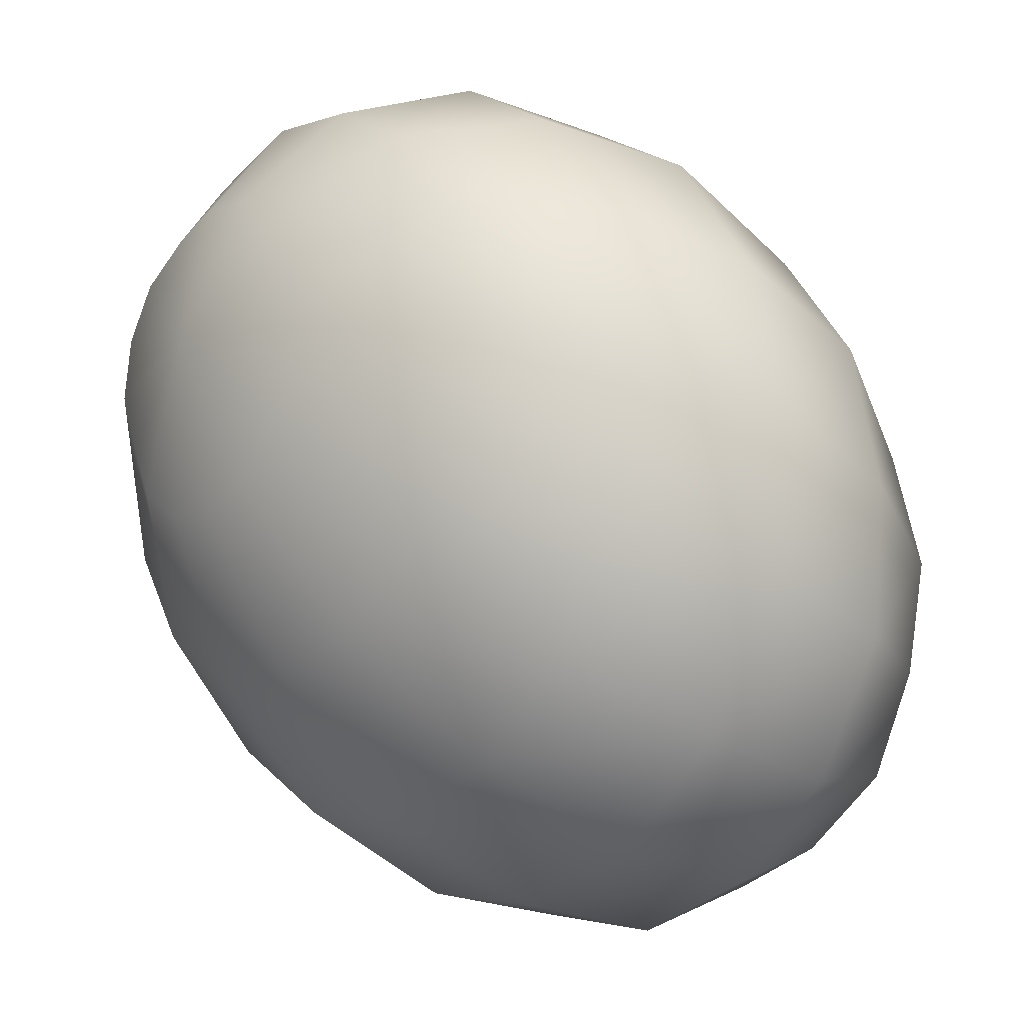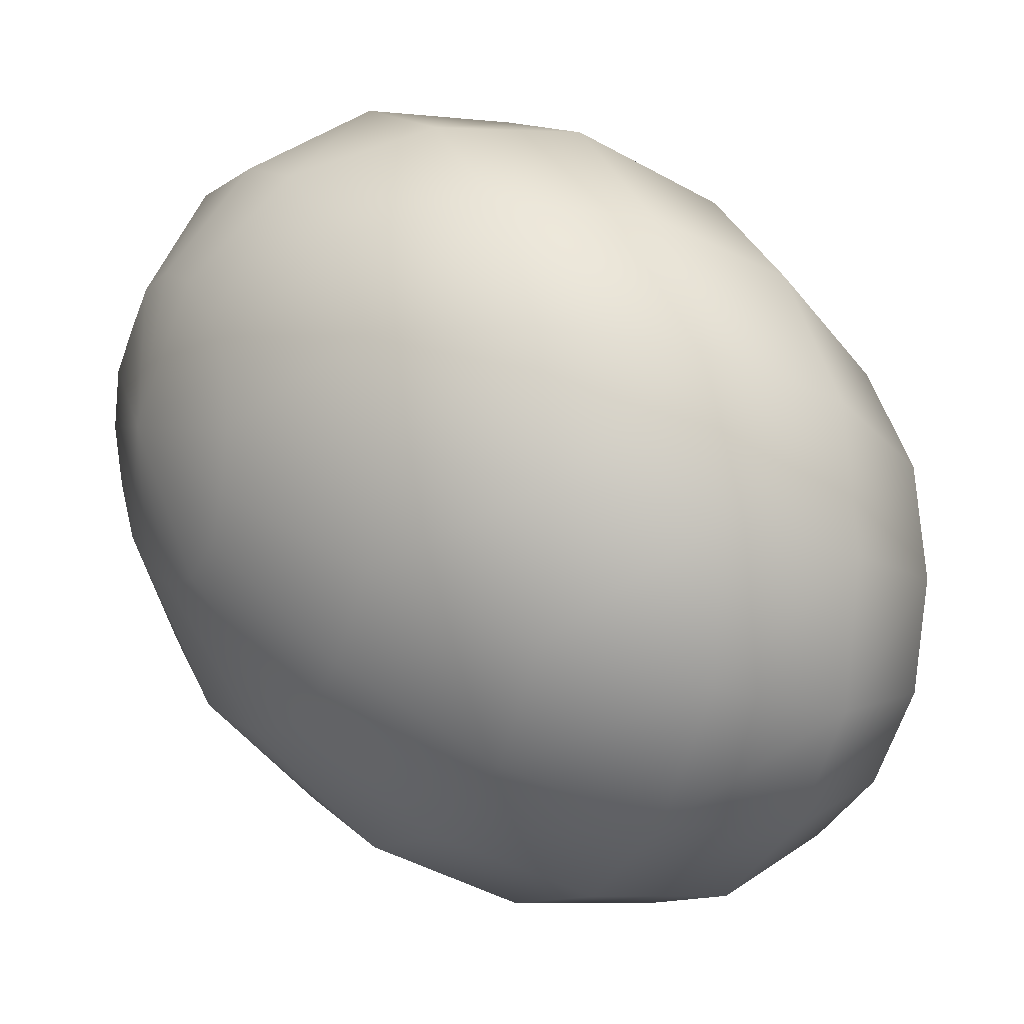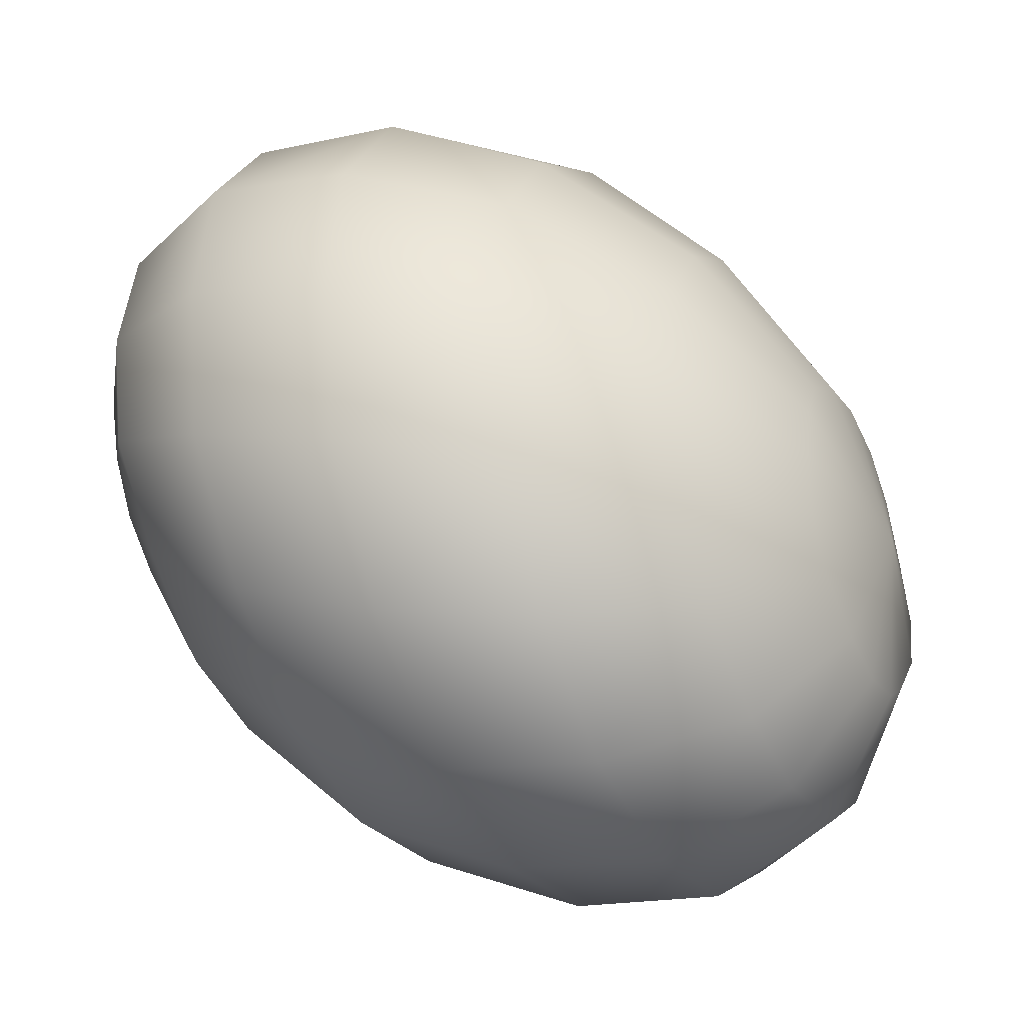
<metadata>
{"format":"obj","ext":"obj","renderer":"f3d","projection":"perspective","resolution":1024,"background":"white","views":[{"elev":-46.8,"azim":-54.8,"up":"+Y"},{"elev":42.2,"azim":177.2,"up":"+Z"},{"elev":14.0,"azim":-1.5,"up":"+Y"}]}
</metadata>
<code>
o model_77
v -0.02657 0.0002204 -0.009537
v -0.02888 0.009916 -0.005988
v -0.02749 0.0108 -0.009981
v -0.02472 0.01961 -0.009094
v -0.02703 0.01829 -0.001553
v -0.02657 0.0002204 -0.009537
v -0.02934 0.007712 -0.00244
v -0.02703 0.01829 -0.001553
v -0.02796 0.01388 0.005101
v -0.01825 0.02578 -0.006432
v -0.02103 0.02402 0.002883
v -0.02796 0.01388 0.005101
v -0.02103 0.02402 0.002883
v -0.02195 0.01829 0.01176
v -0.008549 0.02798 -0.003327
v -0.01178 0.02578 0.007319
v -0.02657 0.0002204 -0.009537
v -0.02888 0.004187 0.0002218
v -0.02749 0.007712 0.009981
v -0.02657 0.0002204 -0.009537
v -0.02796 0.0002204 0.001553
v -0.02749 0.007712 0.009981
v -0.02518 0.0002204 0.0122
v -0.02195 0.01829 0.01176
v -0.02149 0.009916 0.01797
v -0.01178 0.02578 0.007319
v -0.01271 0.01961 0.01663
v 0.002079 0.02578 0.0006654
v -0.0006932 0.02402 0.01042
v -0.01271 0.01961 0.01663
v -0.0006932 0.02402 0.01042
v -0.001617 0.01829 0.01885
v 0.01271 0.01961 0.004658
v 0.0104 0.01829 0.01176
v -0.02149 0.009916 0.01797
v -0.01225 0.0108 0.02329
v -0.02518 0.0002204 0.0122
v -0.01871 0.0002204 0.02107
v -0.01871 0.0002204 0.02107
v -0.01225 0.0108 0.02329
v -0.009473 0.0002204 0.02639
v -0.001617 0.01829 0.01885
v -0.001155 0.009916 0.02506
v 0.0104 0.01829 0.01176
v 0.009473 0.01388 0.01841
v -0.001155 0.009916 0.02506
v 0.009473 0.01388 0.01841
v 0.009935 0.007712 0.02329
v -0.009473 0.0002204 0.02639
v 0.001155 0.0002204 0.02817
v -0.005314 -0.0108 0.02595
v -0.01502 -0.009916 0.02018
v -0.005314 -0.0108 0.02595
v 0.001155 0.0002204 0.02817
v 0.004852 -0.009916 0.02728
v 0.009935 0.007712 0.02329
v 0.01178 0.0002204 0.02551
v 0.01964 0.004187 0.01797
v 0.01964 0.007712 0.0153
v 0.0201 0.009916 0.01176
v 0.02657 0.0002204 0.009537
v 0.01964 0.007712 0.0153
v 0.02103 0.0108 0.007763
v 0.02657 0.0002204 0.009537
v 0.0201 0.009916 0.01176
v 0.01964 0.004187 0.01797
v 0.02657 0.0002204 0.009537
v 0.01178 0.0002204 0.02551
v 0.02056 0.0002204 0.01885
v 0.02657 0.0002204 0.009537
v 0.02056 0.0002204 0.01885
v 0.02241 -0.004187 0.01885
v 0.01502 -0.007712 0.02506
v 0.02241 -0.004187 0.01885
v 0.02657 0.0002204 0.009537
v 0.02426 -0.007712 0.01708
v 0.01825 -0.01388 0.02151
v 0.02657 0.0002204 0.009537
v 0.02426 -0.007712 0.01708
v 0.02611 -0.009916 0.01397
v 0.02195 -0.01829 0.01619
v 0.02611 -0.009916 0.01397
v 0.02657 0.0002204 0.009537
v 0.02749 -0.0108 0.009981
v 0.02472 -0.01961 0.009094
v 0.02657 0.0002204 0.009537
v 0.02749 -0.0108 0.009981
v 0.02888 -0.009916 0.006432
v 0.02703 -0.01829 0.001996
v 0.02888 -0.009916 0.006432
v 0.02657 0.0002204 0.009537
v 0.02934 -0.007712 0.002883
v 0.02796 -0.01388 -0.004658
v 0.02657 0.0002204 0.009537
v 0.02934 -0.007712 0.002883
v 0.02888 -0.004187 0.0002218
v 0.02749 -0.007712 -0.009537
v 0.02888 -0.004187 0.0002218
v 0.02657 0.0002204 0.009537
v 0.02796 0.0002204 -0.001109
v 0.02565 0.0002204 -0.01176
v 0.02657 0.0002204 0.009537
v 0.02796 0.0002204 -0.001109
v 0.02657 0.004187 -0.0006654
v 0.02287 0.007712 -0.01131
v 0.02657 0.004187 -0.0006654
v 0.02657 0.0002204 0.009537
v 0.02472 0.007712 0.001109
v 0.01918 0.01388 -0.007763
v 0.02657 0.0002204 0.009537
v 0.02472 0.007712 0.001109
v 0.02287 0.009916 0.00377
v 0.01548 0.01829 -0.00244
v 0.02287 0.009916 0.00377
v 0.02657 0.0002204 0.009537
v 0.02103 0.0108 0.007763
v 0.01271 0.01961 0.004658
v 0.02657 0.0002204 0.009537
v 0.02103 0.0108 0.007763
v 0.01271 0.01961 0.004658
v 0.002079 0.02578 0.0006654
v 0.006238 0.02402 -0.008206
v 0.01548 0.01829 -0.00244
v 0.01086 0.01829 -0.01575
v 0.002079 0.02578 0.0006654
v -0.008549 0.02798 -0.003327
v -0.00439 0.02578 -0.01309
v 0.006238 0.02402 -0.008206
v 0.0006931 0.01961 -0.02107
v 0.01918 0.01388 -0.007763
v 0.01548 0.009916 -0.01974
v 0.01086 0.01829 -0.01575
v 0.005776 0.0108 -0.02551
v 0.02287 0.007712 -0.01131
v 0.01918 0.0002204 -0.02063
v 0.01548 0.009916 -0.01974
v 0.009935 0.0002204 -0.02639
v 0.02565 0.0002204 -0.01176
v 0.02149 -0.009916 -0.01752
v 0.01918 0.0002204 -0.02063
v 0.01225 -0.0108 -0.02329
v 0.02749 -0.007712 -0.009537
v 0.02195 -0.01829 -0.01131
v 0.02149 -0.009916 -0.01752
v 0.01317 -0.01961 -0.01619
v 0.02796 -0.01388 -0.004658
v 0.02103 -0.02402 -0.002883
v 0.02195 -0.01829 -0.01131
v 0.01178 -0.02578 -0.006876
v 0.02703 -0.01829 0.001996
v 0.01825 -0.02578 0.006876
v 0.02103 -0.02402 -0.002883
v 0.008549 -0.02798 0.003327
v 0.02472 -0.01961 0.009094
v 0.01409 -0.02402 0.01575
v 0.01825 -0.02578 0.006876
v 0.00439 -0.02578 0.01309
v 0.02195 -0.01829 0.01619
v 0.009473 -0.01829 0.02329
v 0.01409 -0.02402 0.01575
v -0.0006932 -0.01961 0.02107
v 0.01825 -0.01388 0.02151
v 0.004852 -0.009916 0.02728
v 0.009473 -0.01829 0.02329
v 0.01502 -0.007712 0.02506
v 0.00439 -0.02578 0.01309
v -0.006238 -0.02402 0.00865
v -0.01086 -0.01829 0.01575
v -0.0006932 -0.01961 0.02107
v -0.006238 -0.02402 0.00865
v -0.01548 -0.01829 0.00244
v -0.01918 -0.01388 0.008206
v -0.01086 -0.01829 0.01575
v -0.02241 -0.007712 0.01176
v -0.01548 -0.01829 0.00244
v -0.02287 -0.009916 -0.00377
v -0.02472 -0.007712 -0.0006654
v -0.02657 0.0002204 -0.009537
v -0.01918 -0.01388 0.008206
v -0.02657 -0.004187 0.001109
v -0.02657 0.0002204 -0.009537
v -0.02657 0.0002204 -0.009537
v -0.02241 -0.007712 0.01176
v -0.01502 -0.009916 0.02018
v -0.02657 0.0002204 -0.009537
v -0.02103 -0.0108 -0.007763
v -0.01225 -0.01961 -0.004658
v -0.02657 0.0002204 -0.009537
v -0.01964 -0.009916 -0.01176
v -0.01225 -0.01961 -0.004658
v -0.0104 -0.01829 -0.01176
v -0.002079 -0.02578 -0.0006654
v -0.002079 -0.02578 -0.0006654
v 0.008549 -0.02798 0.003327
v -0.0104 -0.01829 -0.01176
v 0.0006931 -0.02402 -0.01042
v -0.02657 0.0002204 -0.009537
v -0.01918 -0.007712 -0.0153
v -0.009473 -0.01388 -0.01841
v -0.02657 0.0002204 -0.009537
v -0.01964 -0.004187 -0.01797
v -0.009473 -0.01388 -0.01841
v -0.009935 -0.007712 -0.02329
v 0.0006931 -0.02402 -0.01042
v 0.002079 -0.01829 -0.01885
v 0.01178 -0.02578 -0.006876
v 0.002079 -0.01829 -0.01885
v 0.01317 -0.01961 -0.01619
v -0.009935 -0.007712 -0.02329
v 0.001155 -0.009916 -0.02506
v -0.02657 0.0002204 -0.009537
v -0.02056 0.0002204 -0.01885
v -0.01178 0.0002204 -0.02551
v -0.02657 0.0002204 -0.009537
v -0.02241 0.004187 -0.01885
v -0.01178 0.0002204 -0.02551
v -0.01456 0.007712 -0.02506
v 0.001155 -0.009916 -0.02506
v -0.001155 0.0002204 -0.02817
v 0.01225 -0.0108 -0.02329
v -0.001155 0.0002204 -0.02817
v 0.009935 0.0002204 -0.02639
v -0.01456 0.007712 -0.02506
v -0.004852 0.009916 -0.02728
v -0.02657 0.0002204 -0.009537
v -0.02426 0.007712 -0.01708
v -0.01825 0.01388 -0.02151
v -0.02657 0.0002204 -0.009537
v -0.02611 0.009916 -0.01397
v -0.01825 0.01388 -0.02151
v -0.02149 0.01829 -0.01619
v -0.004852 0.009916 -0.02728
v -0.009473 0.01829 -0.02329
v 0.005776 0.0108 -0.02551
v -0.009473 0.01829 -0.02329
v 0.0006931 0.01961 -0.02107
v -0.02149 0.01829 -0.01619
v -0.01409 0.02402 -0.01575
v -0.02657 0.0002204 -0.009537
v -0.02749 0.0108 -0.009981
v -0.02472 0.01961 -0.009094
v -0.02472 0.01961 -0.009094
v -0.01409 0.02402 -0.01575
v -0.01825 0.02578 -0.006432
v -0.00439 0.02578 -0.01309
v -0.01825 0.02578 -0.006432
v -0.008549 0.02798 -0.003327
f 1 2 3
f 2 2 3
f 3 2 4
f 2 5 4
f 4 5 5
f 5 6 5
f 5 6 6
f 6 7 6
f 6 7 2
f 7 7 2
f 2 7 8
f 7 9 8
f 8 9 9
f 9 4 9
f 9 4 4
f 4 8 4
f 4 8 10
f 8 11 10
f 10 11 11
f 11 8 11
f 11 8 8
f 8 12 8
f 8 12 13
f 12 14 13
f 13 14 14
f 14 10 14
f 14 10 10
f 10 13 10
f 10 13 15
f 13 16 15
f 15 16 16
f 16 17 16
f 16 17 17
f 17 18 17
f 17 18 7
f 18 18 7
f 7 18 12
f 18 19 12
f 12 19 19
f 19 20 19
f 19 20 20
f 20 21 20
f 20 21 18
f 21 21 18
f 18 21 22
f 21 23 22
f 22 23 23
f 23 12 23
f 23 12 12
f 12 22 12
f 12 22 24
f 22 25 24
f 24 25 25
f 25 13 25
f 25 13 13
f 13 24 13
f 13 24 26
f 24 27 26
f 26 27 27
f 27 15 27
f 27 15 15
f 15 26 15
f 15 26 28
f 26 29 28
f 28 29 29
f 29 26 29
f 29 26 26
f 26 30 26
f 26 30 31
f 30 32 31
f 31 32 32
f 32 28 32
f 32 28 28
f 28 31 28
f 28 31 33
f 31 34 33
f 33 34 34
f 34 24 34
f 34 24 24
f 24 35 24
f 24 35 30
f 35 36 30
f 30 36 36
f 36 22 36
f 36 22 22
f 22 37 22
f 22 37 35
f 37 38 35
f 35 38 38
f 38 35 38
f 38 35 35
f 35 39 35
f 35 39 40
f 39 41 40
f 40 41 41
f 41 30 41
f 41 30 30
f 30 40 30
f 30 40 42
f 40 43 42
f 42 43 43
f 43 31 43
f 43 31 31
f 31 42 31
f 31 42 44
f 42 45 44
f 44 45 45
f 45 42 45
f 45 42 42
f 42 46 42
f 42 46 47
f 46 48 47
f 47 48 48
f 48 40 48
f 48 40 40
f 40 49 40
f 40 49 46
f 49 50 46
f 46 50 50
f 50 51 50
f 50 51 51
f 51 49 51
f 51 49 52
f 49 39 52
f 52 39 39
f 39 49 39
f 39 49 49
f 49 53 49
f 49 53 54
f 53 55 54
f 54 55 55
f 55 46 55
f 55 46 46
f 46 54 46
f 46 54 56
f 54 57 56
f 56 57 57
f 57 58 57
f 57 58 58
f 58 59 58
f 58 59 56
f 59 47 56
f 56 47 47
f 47 60 47
f 47 60 60
f 60 59 60
f 60 59 61
f 59 61 61
f 61 61 62
f 61 62 62
f 62 62 47
f 62 60 47
f 47 60 44
f 60 44 44
f 44 44 63
f 44 63 63
f 63 63 64
f 63 60 64
f 64 60 60
f 60 33 60
f 60 33 33
f 33 44 33
f 33 44 63
f 44 65 63
f 63 65 65
f 65 59 65
f 65 59 59
f 59 66 59
f 59 66 67
f 66 67 67
f 67 67 56
f 67 56 56
f 56 56 66
f 56 68 66
f 66 68 69
f 68 69 69
f 69 69 66
f 69 66 66
f 66 66 70
f 66 71 70
f 70 71 71
f 71 72 71
f 71 72 72
f 72 71 72
f 72 71 73
f 71 68 73
f 73 68 68
f 68 71 68
f 68 71 71
f 71 74 71
f 71 74 75
f 74 75 75
f 75 75 76
f 75 76 76
f 76 76 77
f 76 74 77
f 77 74 73
f 74 73 73
f 73 73 74
f 73 74 74
f 74 74 78
f 74 79 78
f 78 79 79
f 79 80 79
f 79 80 80
f 80 79 80
f 80 79 81
f 79 77 81
f 81 77 77
f 77 79 77
f 77 79 79
f 79 82 79
f 79 82 83
f 82 83 83
f 83 83 84
f 83 84 84
f 84 84 85
f 84 82 85
f 85 82 81
f 82 81 81
f 81 81 82
f 81 82 82
f 82 82 86
f 82 87 86
f 86 87 87
f 87 88 87
f 87 88 88
f 88 87 88
f 88 87 89
f 87 85 89
f 89 85 85
f 85 87 85
f 85 87 87
f 87 90 87
f 87 90 91
f 90 91 91
f 91 91 92
f 91 92 92
f 92 92 93
f 92 90 93
f 93 90 89
f 90 89 89
f 89 89 90
f 89 90 90
f 90 90 94
f 90 95 94
f 94 95 95
f 95 96 95
f 95 96 96
f 96 95 96
f 96 95 97
f 95 93 97
f 97 93 93
f 93 95 93
f 93 95 95
f 95 98 95
f 95 98 99
f 98 99 99
f 99 99 100
f 99 100 100
f 100 100 101
f 100 98 101
f 101 98 97
f 98 97 97
f 97 97 98
f 97 98 98
f 98 98 102
f 98 103 102
f 102 103 103
f 103 104 103
f 103 104 104
f 104 103 104
f 104 103 105
f 103 101 105
f 105 101 101
f 101 103 101
f 101 103 103
f 103 106 103
f 103 106 107
f 106 107 107
f 107 107 108
f 107 108 108
f 108 108 109
f 108 106 109
f 109 106 105
f 106 105 105
f 105 105 106
f 105 106 106
f 106 106 110
f 106 111 110
f 110 111 111
f 111 112 111
f 111 112 112
f 112 111 112
f 112 111 113
f 111 109 113
f 113 109 109
f 109 111 109
f 109 111 111
f 111 114 111
f 111 114 115
f 114 115 115
f 115 115 116
f 115 116 116
f 116 116 117
f 116 114 117
f 117 114 113
f 114 113 113
f 113 113 114
f 113 114 114
f 114 114 118
f 114 119 118
f 118 119 119
f 119 120 119
f 119 120 120
f 120 113 120
f 120 113 121
f 113 122 121
f 121 122 122
f 122 123 122
f 122 123 123
f 123 109 123
f 123 109 122
f 109 124 122
f 122 124 124
f 124 125 124
f 124 125 125
f 125 122 125
f 125 122 126
f 122 127 126
f 126 127 127
f 127 128 127
f 127 128 128
f 128 124 128
f 128 124 127
f 124 129 127
f 127 129 129
f 129 130 129
f 129 130 130
f 130 105 130
f 130 105 124
f 105 131 124
f 124 131 131
f 131 132 131
f 131 132 132
f 132 131 132
f 132 131 129
f 131 133 129
f 129 133 133
f 133 134 133
f 133 134 134
f 134 101 134
f 134 101 131
f 101 135 131
f 131 135 135
f 135 136 135
f 135 136 136
f 136 135 136
f 136 135 133
f 135 137 133
f 133 137 137
f 137 138 137
f 137 138 138
f 138 97 138
f 138 97 135
f 97 139 135
f 135 139 139
f 139 140 139
f 139 140 140
f 140 139 140
f 140 139 137
f 139 141 137
f 137 141 141
f 141 142 141
f 141 142 142
f 142 93 142
f 142 93 139
f 93 143 139
f 139 143 143
f 143 144 143
f 143 144 144
f 144 143 144
f 144 143 141
f 143 145 141
f 141 145 145
f 145 146 145
f 145 146 146
f 146 89 146
f 146 89 143
f 89 147 143
f 143 147 147
f 147 148 147
f 147 148 148
f 148 147 148
f 148 147 145
f 147 149 145
f 145 149 149
f 149 150 149
f 149 150 150
f 150 85 150
f 150 85 147
f 85 151 147
f 147 151 151
f 151 152 151
f 151 152 152
f 152 151 152
f 152 151 149
f 151 153 149
f 149 153 153
f 153 154 153
f 153 154 154
f 154 81 154
f 154 81 151
f 81 155 151
f 151 155 155
f 155 156 155
f 155 156 156
f 156 155 156
f 156 155 153
f 155 157 153
f 153 157 157
f 157 158 157
f 157 158 158
f 158 77 158
f 158 77 155
f 77 159 155
f 155 159 159
f 159 160 159
f 159 160 160
f 160 159 160
f 160 159 157
f 159 161 157
f 157 161 161
f 161 162 161
f 161 162 162
f 162 73 162
f 162 73 159
f 73 163 159
f 159 163 163
f 163 164 163
f 163 164 164
f 164 163 164
f 164 163 161
f 163 53 161
f 161 53 53
f 53 54 53
f 53 54 54
f 54 163 54
f 54 163 68
f 163 165 68
f 68 165 165
f 165 166 165
f 165 166 166
f 166 161 166
f 166 161 167
f 161 168 167
f 167 168 168
f 168 169 168
f 168 169 169
f 169 53 169
f 169 53 168
f 53 52 168
f 168 52 52
f 52 170 52
f 52 170 170
f 170 168 170
f 170 168 171
f 168 172 171
f 171 172 172
f 172 173 172
f 172 173 173
f 173 52 173
f 173 52 172
f 52 174 172
f 172 174 174
f 174 175 174
f 174 175 175
f 175 172 175
f 175 172 176
f 172 177 176
f 176 177 178
f 177 178 178
f 178 178 179
f 178 179 179
f 179 179 177
f 179 174 177
f 177 174 177
f 174 180 177
f 177 180 181
f 180 181 181
f 181 181 182
f 181 182 182
f 182 182 21
f 182 180 21
f 21 180 37
f 180 183 37
f 37 183 183
f 183 37 183
f 183 37 37
f 37 174 37
f 37 174 39
f 174 184 39
f 39 184 184
f 184 185 184
f 184 185 185
f 185 186 185
f 185 186 176
f 186 186 176
f 176 186 171
f 186 187 171
f 171 187 187
f 187 188 187
f 187 188 188
f 188 189 188
f 188 189 186
f 189 189 186
f 186 189 190
f 189 191 190
f 190 191 191
f 191 171 191
f 191 171 171
f 171 190 171
f 171 190 167
f 190 192 167
f 167 192 192
f 192 167 192
f 192 167 167
f 167 193 167
f 167 193 157
f 193 194 157
f 157 194 194
f 194 190 194
f 194 190 190
f 190 195 190
f 190 195 193
f 195 196 193
f 193 196 196
f 196 197 196
f 196 197 197
f 197 198 197
f 197 198 189
f 198 198 189
f 189 198 195
f 198 199 195
f 195 199 199
f 199 200 199
f 199 200 200
f 200 201 200
f 200 201 198
f 201 201 198
f 198 201 202
f 201 203 202
f 202 203 203
f 203 195 203
f 203 195 195
f 195 202 195
f 195 202 204
f 202 205 204
f 204 205 205
f 205 193 205
f 205 193 193
f 193 204 193
f 193 204 153
f 204 206 153
f 153 206 206
f 206 204 206
f 206 204 204
f 204 207 204
f 204 207 149
f 207 208 149
f 149 208 208
f 208 202 208
f 208 202 202
f 202 209 202
f 202 209 207
f 209 210 207
f 207 210 210
f 210 211 210
f 210 211 211
f 211 212 211
f 211 212 201
f 212 212 201
f 201 212 209
f 212 213 209
f 209 213 213
f 213 214 213
f 213 214 214
f 214 215 214
f 214 215 212
f 215 215 212
f 212 215 216
f 215 217 216
f 216 217 217
f 217 209 217
f 217 209 209
f 209 216 209
f 209 216 218
f 216 219 218
f 218 219 219
f 219 207 219
f 219 207 207
f 207 218 207
f 207 218 145
f 218 220 145
f 145 220 220
f 220 218 220
f 220 218 218
f 218 221 218
f 218 221 141
f 221 222 141
f 141 222 222
f 222 216 222
f 222 216 216
f 216 223 216
f 216 223 221
f 223 224 221
f 221 224 224
f 224 225 224
f 224 225 225
f 225 226 225
f 225 226 215
f 226 226 215
f 215 226 223
f 226 227 223
f 223 227 227
f 227 228 227
f 227 228 228
f 228 229 228
f 228 229 226
f 229 229 226
f 226 229 230
f 229 231 230
f 230 231 231
f 231 223 231
f 231 223 223
f 223 230 223
f 223 230 232
f 230 233 232
f 232 233 233
f 233 221 233
f 233 221 221
f 221 232 221
f 221 232 137
f 232 234 137
f 137 234 234
f 234 232 234
f 234 232 232
f 232 235 232
f 232 235 133
f 235 236 133
f 133 236 236
f 236 230 236
f 236 230 230
f 230 237 230
f 230 237 235
f 237 238 235
f 235 238 238
f 238 239 238
f 238 239 239
f 239 240 239
f 239 240 229
f 240 240 229
f 229 240 237
f 240 241 237
f 237 241 241
f 241 237 241
f 241 237 237
f 237 242 237
f 237 242 243
f 242 244 243
f 243 244 244
f 244 235 244
f 244 235 235
f 235 243 235
f 235 243 129
f 243 245 129
f 129 245 245
f 245 243 245
f 245 243 243
f 243 246 243
f 243 246 127
f 246 247 127

</code>
